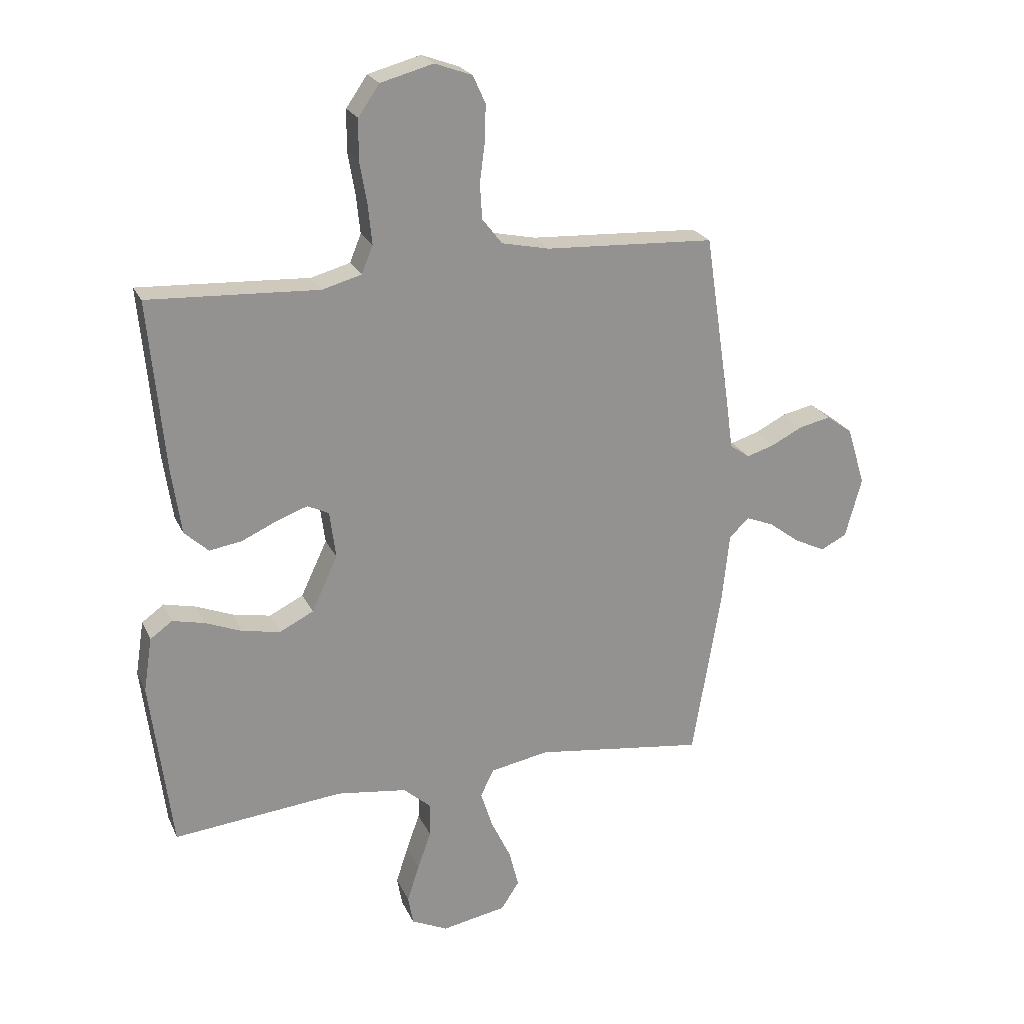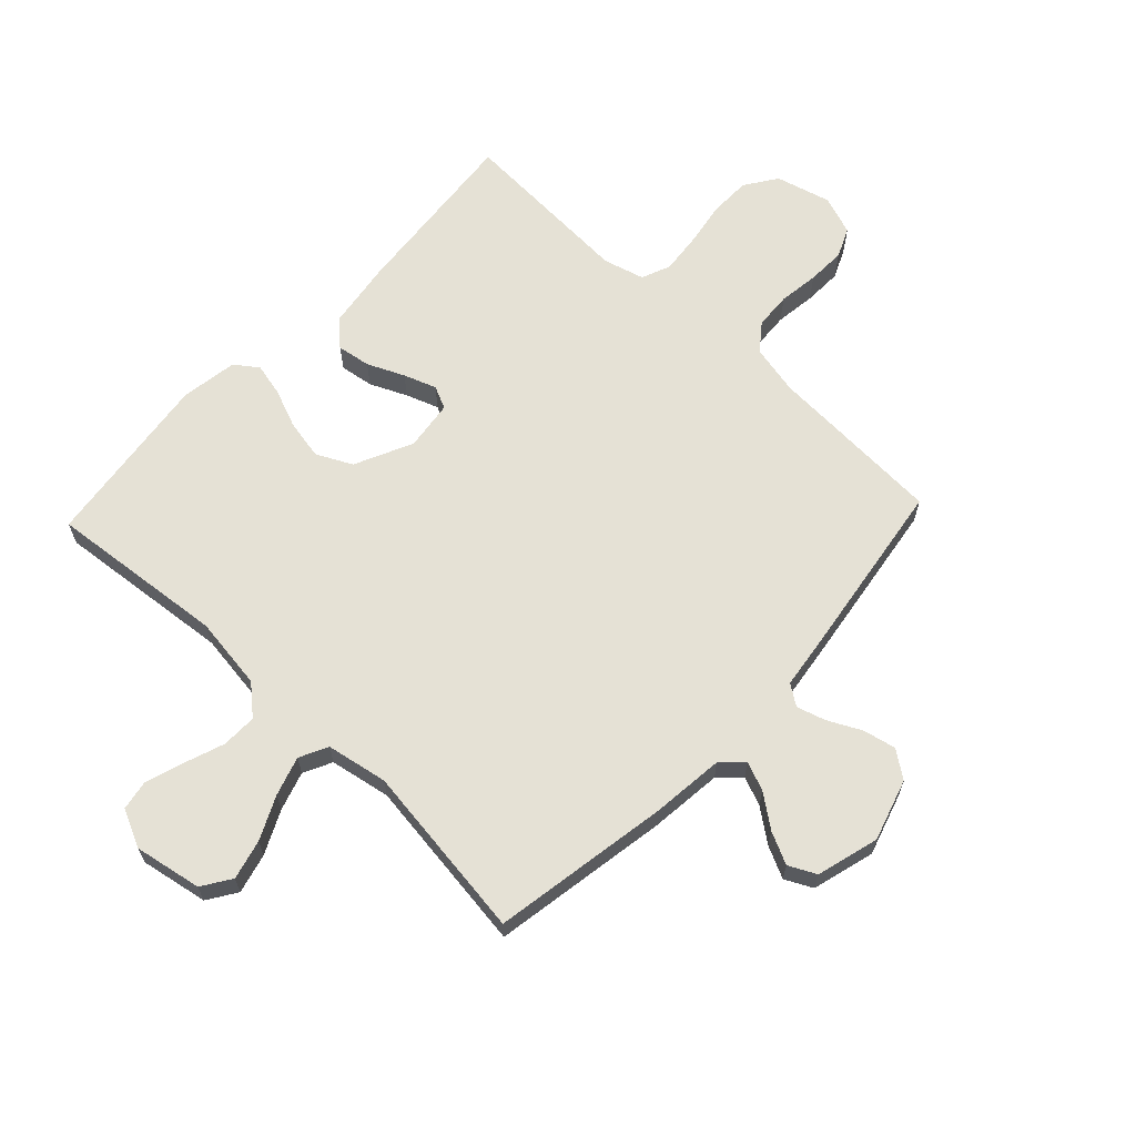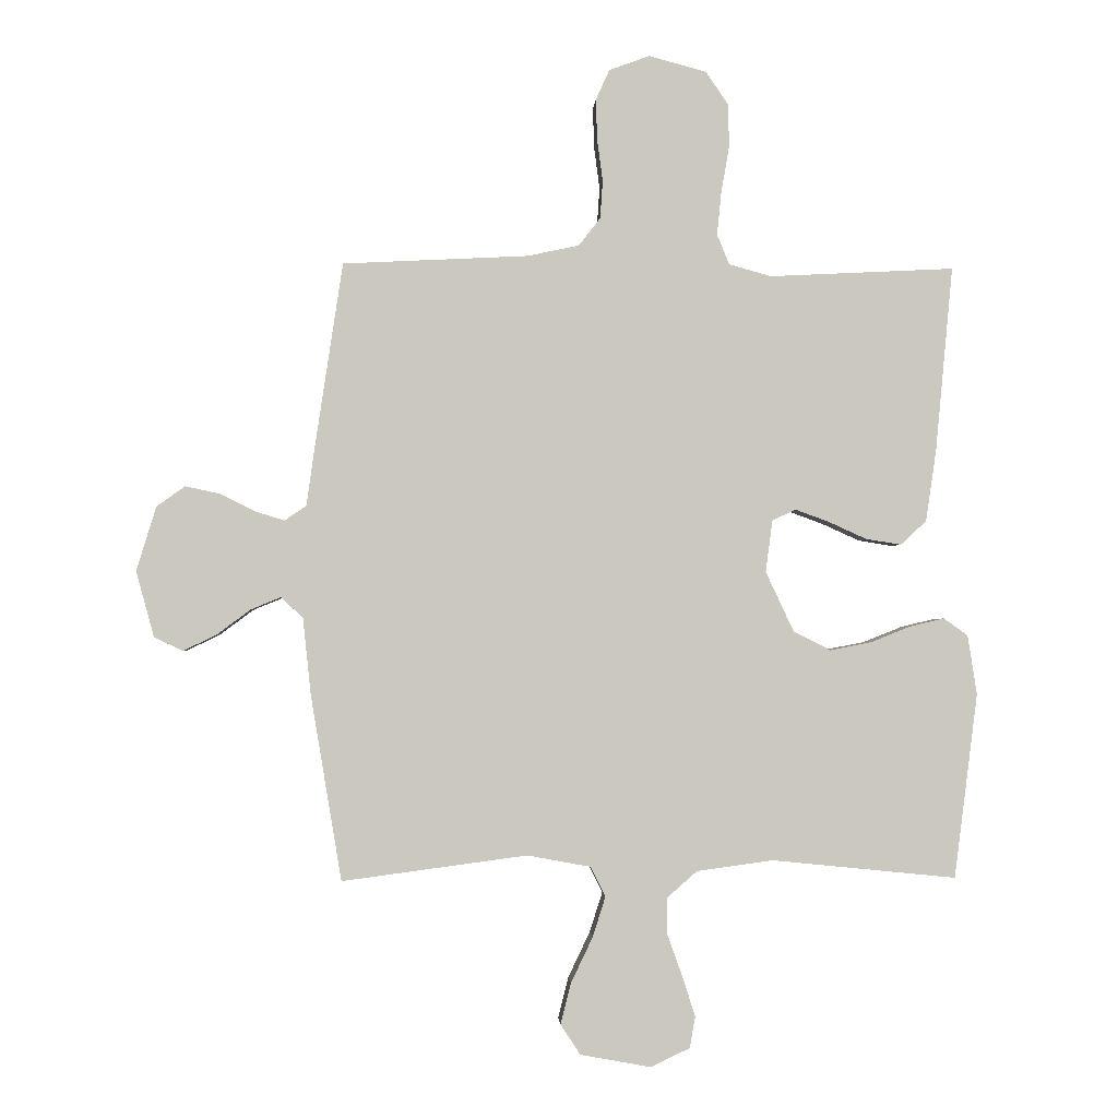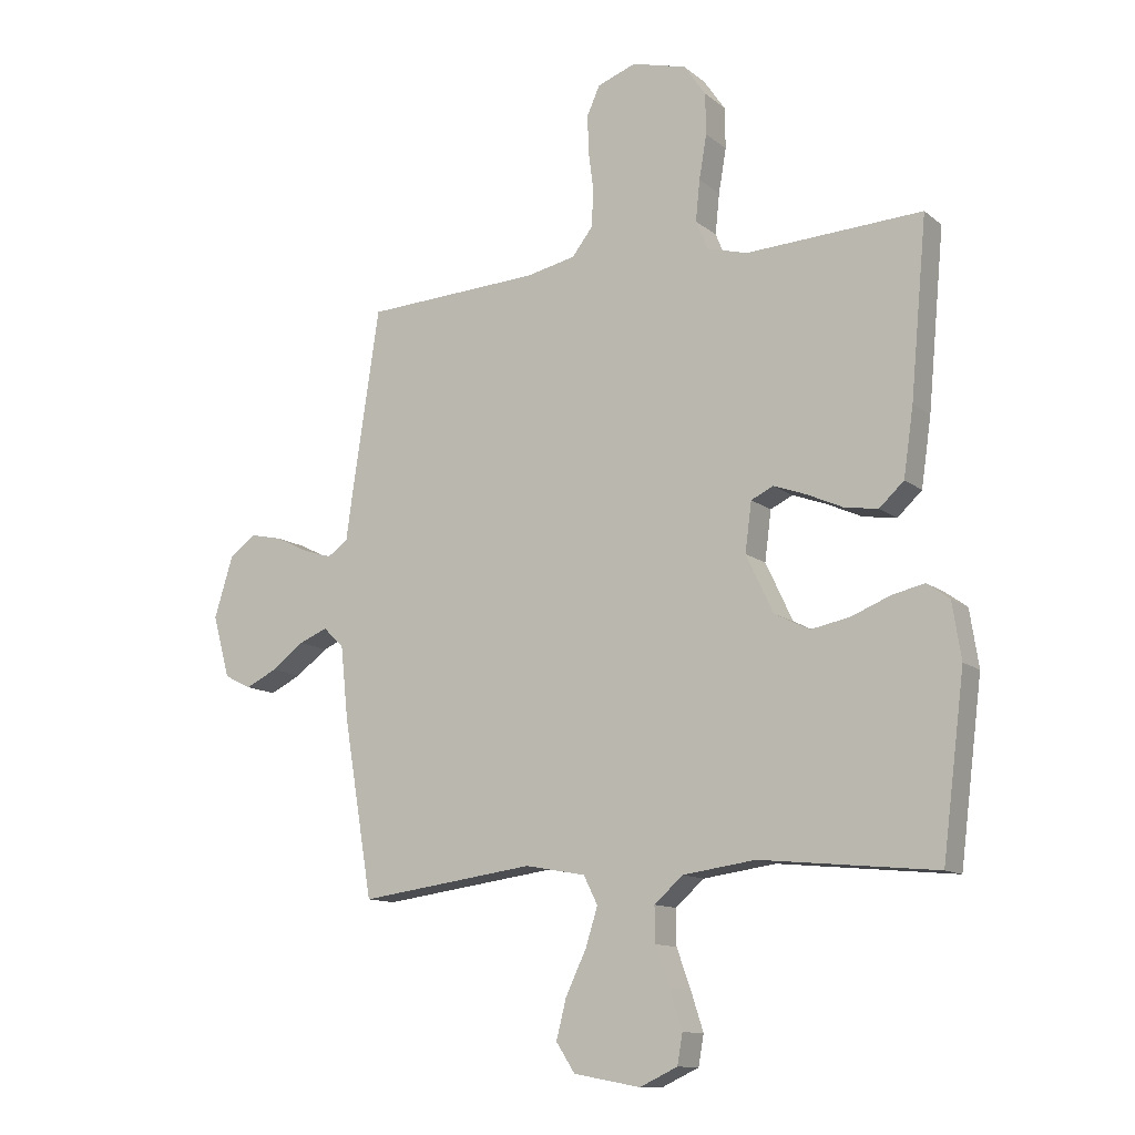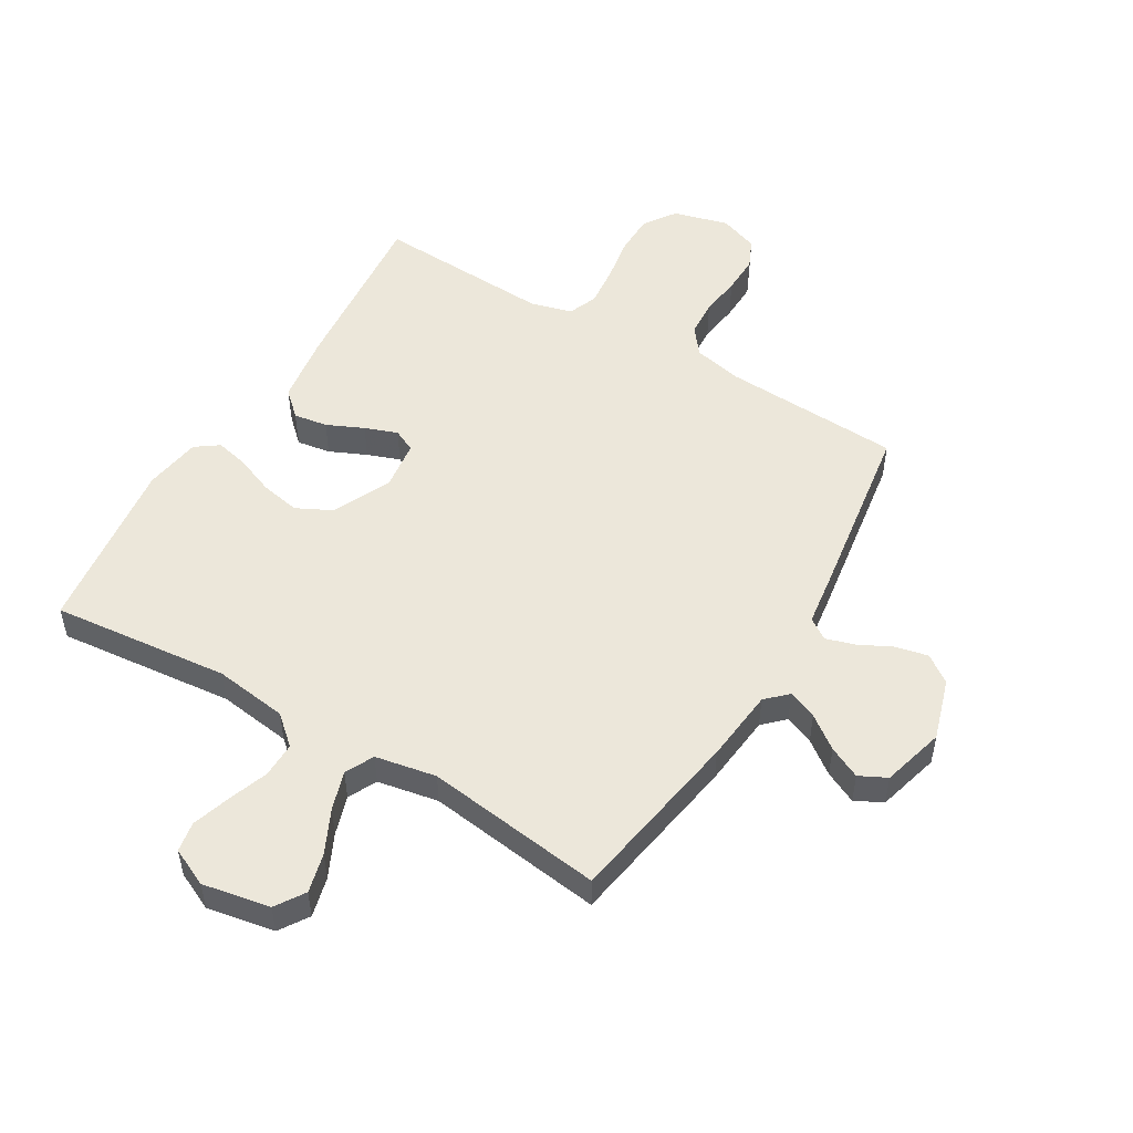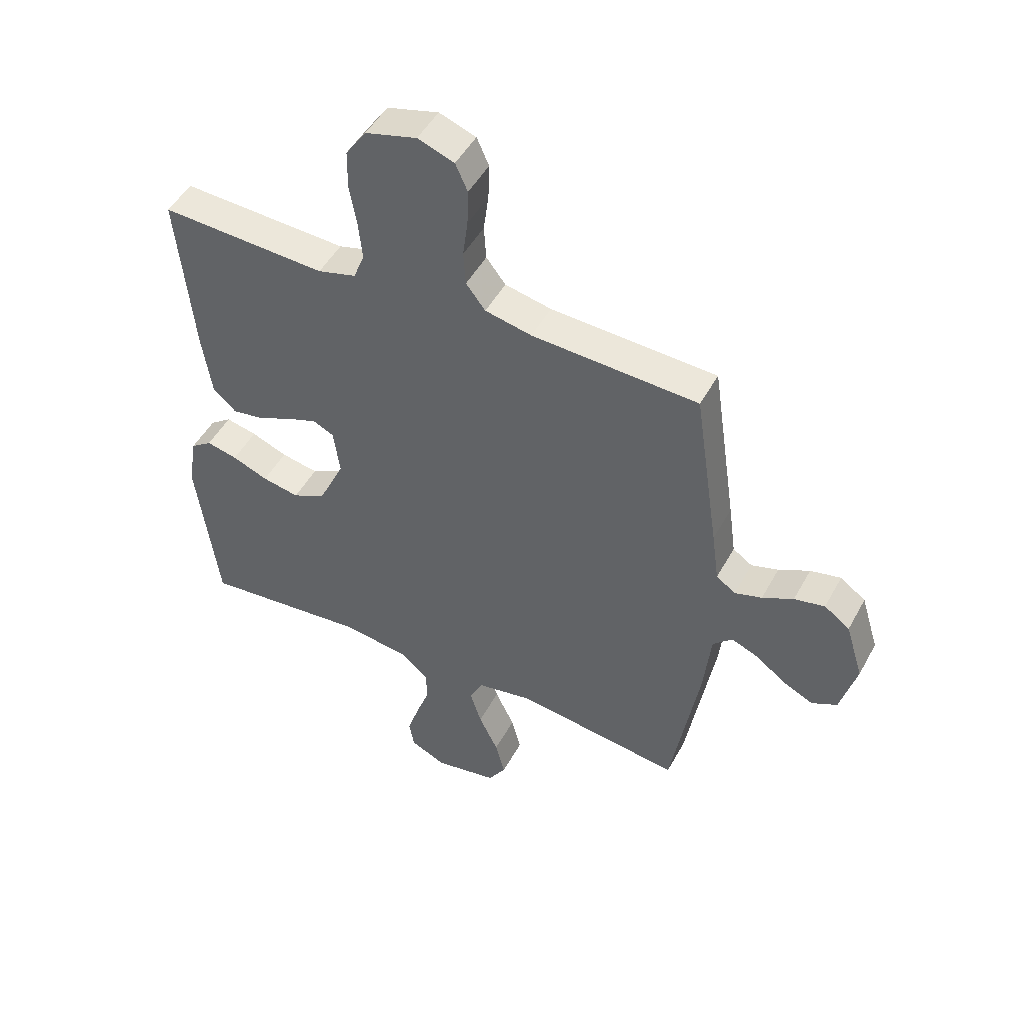
<metadata>
{"format":"obj","ext":"obj","renderer":"f3d","projection":"perspective","resolution":1024,"background":"white","views":[{"elev":23.1,"azim":160.2,"up":"+Z"},{"elev":65.0,"azim":-136.7,"up":"+Y"},{"elev":-1.7,"azim":-3.3,"up":"+Z"},{"elev":-12.1,"azim":30.0,"up":"+Z"},{"elev":51.5,"azim":-149.3,"up":"+Y"},{"elev":48.5,"azim":-152.4,"up":"+Z"}]}
</metadata>
<code>
v 0.5 0.07 -0.5
v 0.2 0.07 -0.47
v 0.076 0.07 -0.487
v 0.027 0.07 -0.53
v 0.028 0.07 -0.59
v 0.052 0.07 -0.657
v 0.073 0.07 -0.722
v 0.064 0.07 -0.773
v 0 0.07 -0.803
v -0.114 0.07 -0.782
v -0.146 0.07 -0.733
v -0.129 0.07 -0.666
v -0.094 0.07 -0.593
v -0.073 0.07 -0.527
v -0.097 0.07 -0.479
v -0.2 0.07 -0.46
v -0.5 0.07 -0.5
v -0.55 0.07 -0.2
v -0.563 0.07 -0.076
v -0.598 0.07 -0.042
v -0.647 0.07 -0.062
v -0.702 0.07 -0.103
v -0.756 0.07 -0.129
v -0.802 0.07 -0.106
v -0.831 0.07 0
v -0.799 0.07 0.104
v -0.753 0.07 0.137
v -0.698 0.07 0.125
v -0.642 0.07 0.097
v -0.593 0.07 0.082
v -0.558 0.07 0.106
v -0.545 0.07 0.2
v -0.5 0.07 0.5
v -0.2 0.07 0.515
v -0.116 0.07 0.533
v -0.081 0.07 0.578
v -0.077 0.07 0.64
v -0.086 0.07 0.708
v -0.088 0.07 0.773
v -0.066 0.07 0.822
v 0 0.07 0.846
v 0.093 0.07 0.821
v 0.13 0.07 0.767
v 0.131 0.07 0.697
v 0.118 0.07 0.622
v 0.111 0.07 0.553
v 0.131 0.07 0.504
v 0.2 0.07 0.485
v 0.5 0.07 0.5
v 0.472 0.07 0.2
v 0.455 0.07 0.084
v 0.413 0.07 0.045
v 0.356 0.07 0.054
v 0.294 0.07 0.082
v 0.239 0.07 0.102
v 0.201 0.07 0.084
v 0.19 0.07 0
v 0.236 0.07 -0.098
v 0.296 0.07 -0.128
v 0.363 0.07 -0.115
v 0.428 0.07 -0.089
v 0.484 0.07 -0.076
v 0.523 0.07 -0.104
v 0.538 0.07 -0.2
v 0.5 0 -0.5
v 0.2 0 -0.47
v 0.076 0 -0.487
v 0.027 0 -0.53
v 0.028 0 -0.59
v 0.052 0 -0.657
v 0.073 0 -0.722
v 0.064 0 -0.773
v 0 0 -0.803
v -0.114 0 -0.782
v -0.146 0 -0.733
v -0.129 0 -0.666
v -0.094 0 -0.593
v -0.073 0 -0.527
v -0.097 0 -0.479
v -0.2 0 -0.46
v -0.5 0 -0.5
v -0.55 0 -0.2
v -0.563 0 -0.076
v -0.598 0 -0.042
v -0.647 0 -0.062
v -0.702 0 -0.103
v -0.756 0 -0.129
v -0.802 0 -0.106
v -0.831 0 0
v -0.799 0 0.104
v -0.753 0 0.137
v -0.698 0 0.125
v -0.642 0 0.097
v -0.593 0 0.082
v -0.558 0 0.106
v -0.545 0 0.2
v -0.5 0 0.5
v -0.2 0 0.515
v -0.116 0 0.533
v -0.081 0 0.578
v -0.077 0 0.64
v -0.086 0 0.708
v -0.088 0 0.773
v -0.066 0 0.822
v 0 0 0.846
v 0.093 0 0.821
v 0.13 0 0.767
v 0.131 0 0.697
v 0.118 0 0.622
v 0.111 0 0.553
v 0.131 0 0.504
v 0.2 0 0.485
v 0.5 0 0.5
v 0.472 0 0.2
v 0.455 0 0.084
v 0.413 0 0.045
v 0.356 0 0.054
v 0.294 0 0.082
v 0.239 0 0.102
v 0.201 0 0.084
v 0.19 0 0
v 0.236 0 -0.098
v 0.296 0 -0.128
v 0.363 0 -0.115
v 0.428 0 -0.089
v 0.484 0 -0.076
v 0.523 0 -0.104
v 0.538 0 -0.2
f 64 1 2
f 63 64 2
f 62 63 2
f 61 62 2
f 60 61 2
f 59 60 2 3
f 58 59 3 4
f 57 58 4
f 56 57 4
f 52 53 54
f 51 52 54
f 50 51 54
f 49 50 54
f 48 49 54
f 47 48 54 55
f 46 47 55 56
f 43 44 45
f 42 43 45
f 41 42 45
f 40 41 45
f 39 40 45
f 38 39 45
f 37 38 45
f 36 37 45 46
f 46 56 4
f 36 46 4
f 35 36 4
f 31 32 33 34
f 27 28 29
f 26 27 29
f 25 26 29
f 24 25 29
f 23 24 29
f 22 23 29
f 21 22 29
f 20 21 29 30
f 19 20 30 31
f 31 34 35
f 19 31 35
f 18 19 35
f 17 18 35
f 16 17 35
f 11 12 13
f 10 11 13
f 9 10 13
f 8 9 13
f 7 8 13
f 6 7 13
f 5 6 13
f 5 13 14
f 4 5 14 15
f 15 16 35
f 4 15 35
f 66 65 128
f 66 128 127
f 66 127 126
f 66 126 125
f 66 125 124
f 67 66 124 123
f 68 67 123 122
f 68 122 121
f 68 121 120
f 118 117 116
f 118 116 115
f 118 115 114
f 118 114 113
f 118 113 112
f 119 118 112 111
f 120 119 111 110
f 109 108 107
f 109 107 106
f 109 106 105
f 109 105 104
f 109 104 103
f 109 103 102
f 109 102 101
f 110 109 101 100
f 68 120 110
f 68 110 100
f 68 100 99
f 98 97 96 95
f 93 92 91
f 93 91 90
f 93 90 89
f 93 89 88
f 93 88 87
f 93 87 86
f 93 86 85
f 94 93 85 84
f 95 94 84 83
f 99 98 95
f 99 95 83
f 99 83 82
f 99 82 81
f 99 81 80
f 77 76 75
f 77 75 74
f 77 74 73
f 77 73 72
f 77 72 71
f 77 71 70
f 77 70 69
f 78 77 69
f 79 78 69 68
f 99 80 79
f 99 79 68
f 1 65 66 2
f 2 66 67 3
f 3 67 68 4
f 4 68 69 5
f 5 69 70 6
f 6 70 71 7
f 7 71 72 8
f 8 72 73 9
f 9 73 74 10
f 10 74 75 11
f 11 75 76 12
f 12 76 77 13
f 13 77 78 14
f 14 78 79 15
f 15 79 80 16
f 16 80 81 17
f 17 81 82 18
f 18 82 83 19
f 19 83 84 20
f 20 84 85 21
f 21 85 86 22
f 22 86 87 23
f 23 87 88 24
f 24 88 89 25
f 25 89 90 26
f 26 90 91 27
f 27 91 92 28
f 28 92 93 29
f 29 93 94 30
f 30 94 95 31
f 31 95 96 32
f 32 96 97 33
f 33 97 98 34
f 34 98 99 35
f 35 99 100 36
f 36 100 101 37
f 37 101 102 38
f 38 102 103 39
f 39 103 104 40
f 40 104 105 41
f 41 105 106 42
f 42 106 107 43
f 43 107 108 44
f 44 108 109 45
f 45 109 110 46
f 46 110 111 47
f 47 111 112 48
f 48 112 113 49
f 49 113 114 50
f 50 114 115 51
f 51 115 116 52
f 52 116 117 53
f 53 117 118 54
f 54 118 119 55
f 55 119 120 56
f 56 120 121 57
f 57 121 122 58
f 58 122 123 59
f 59 123 124 60
f 60 124 125 61
f 61 125 126 62
f 62 126 127 63
f 63 127 128 64
f 64 128 65 1

</code>
